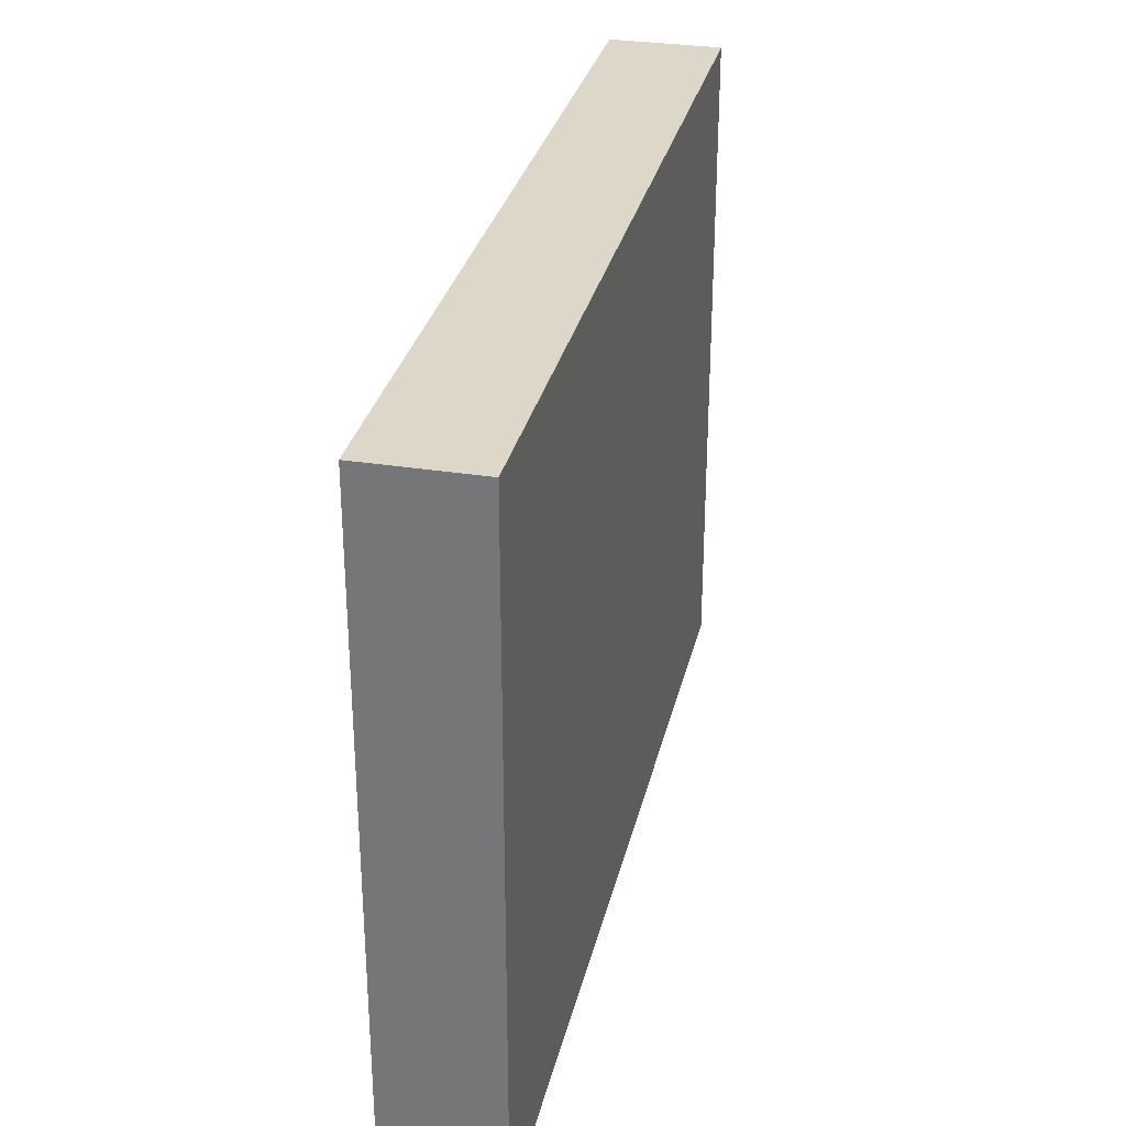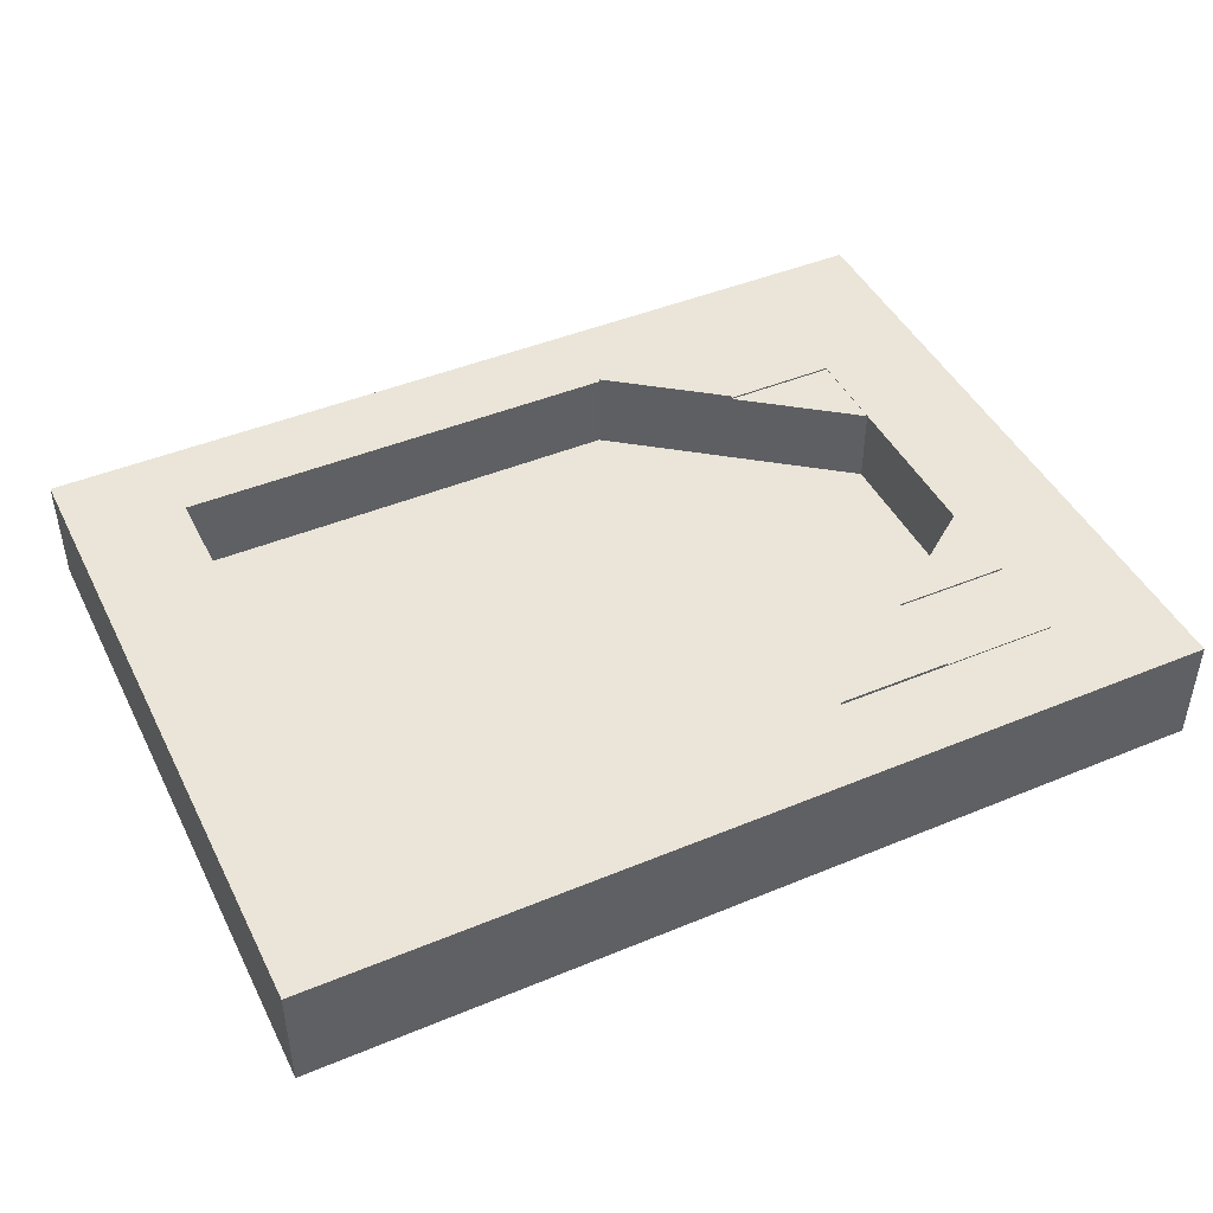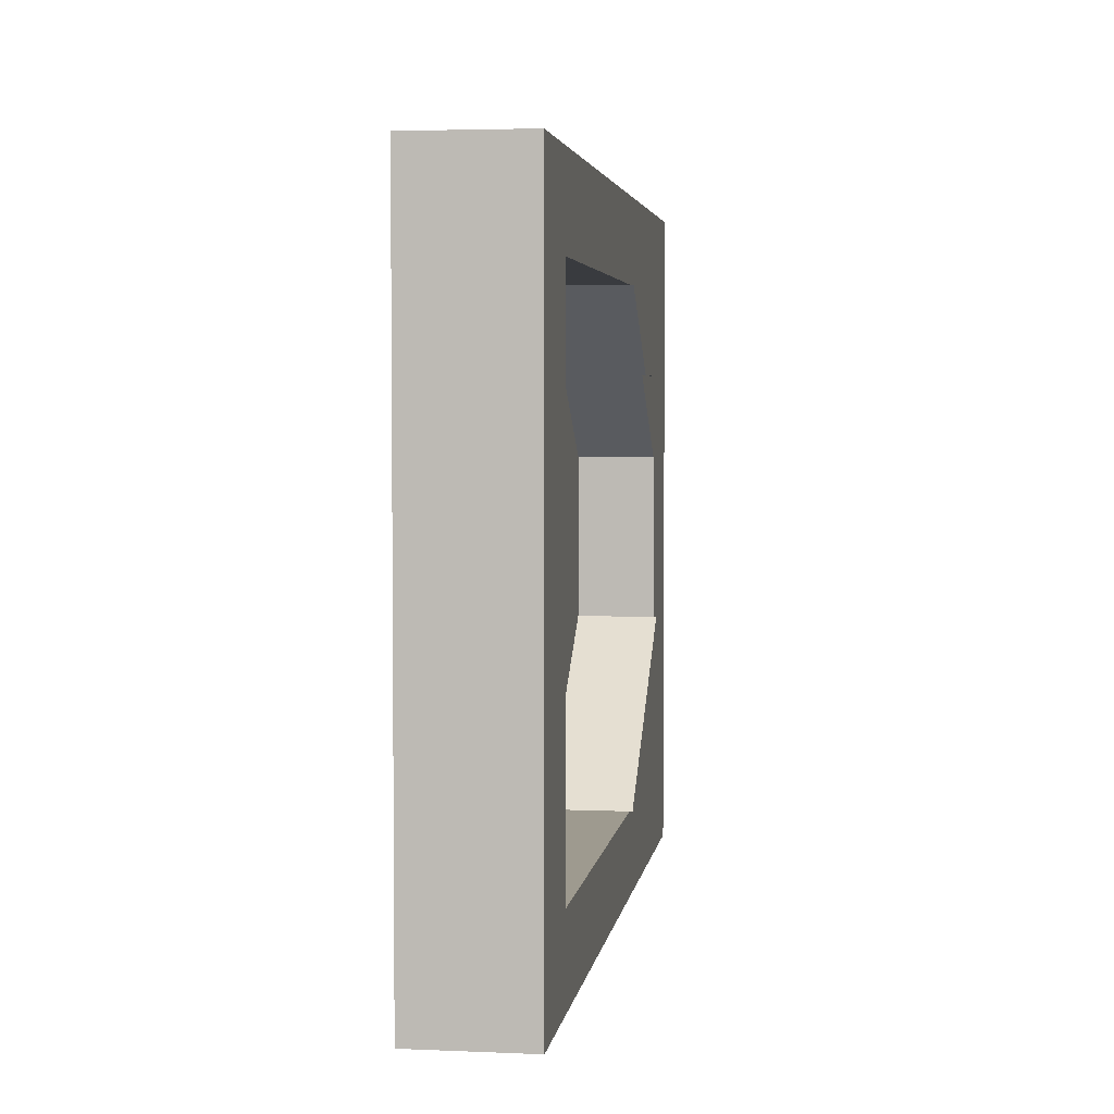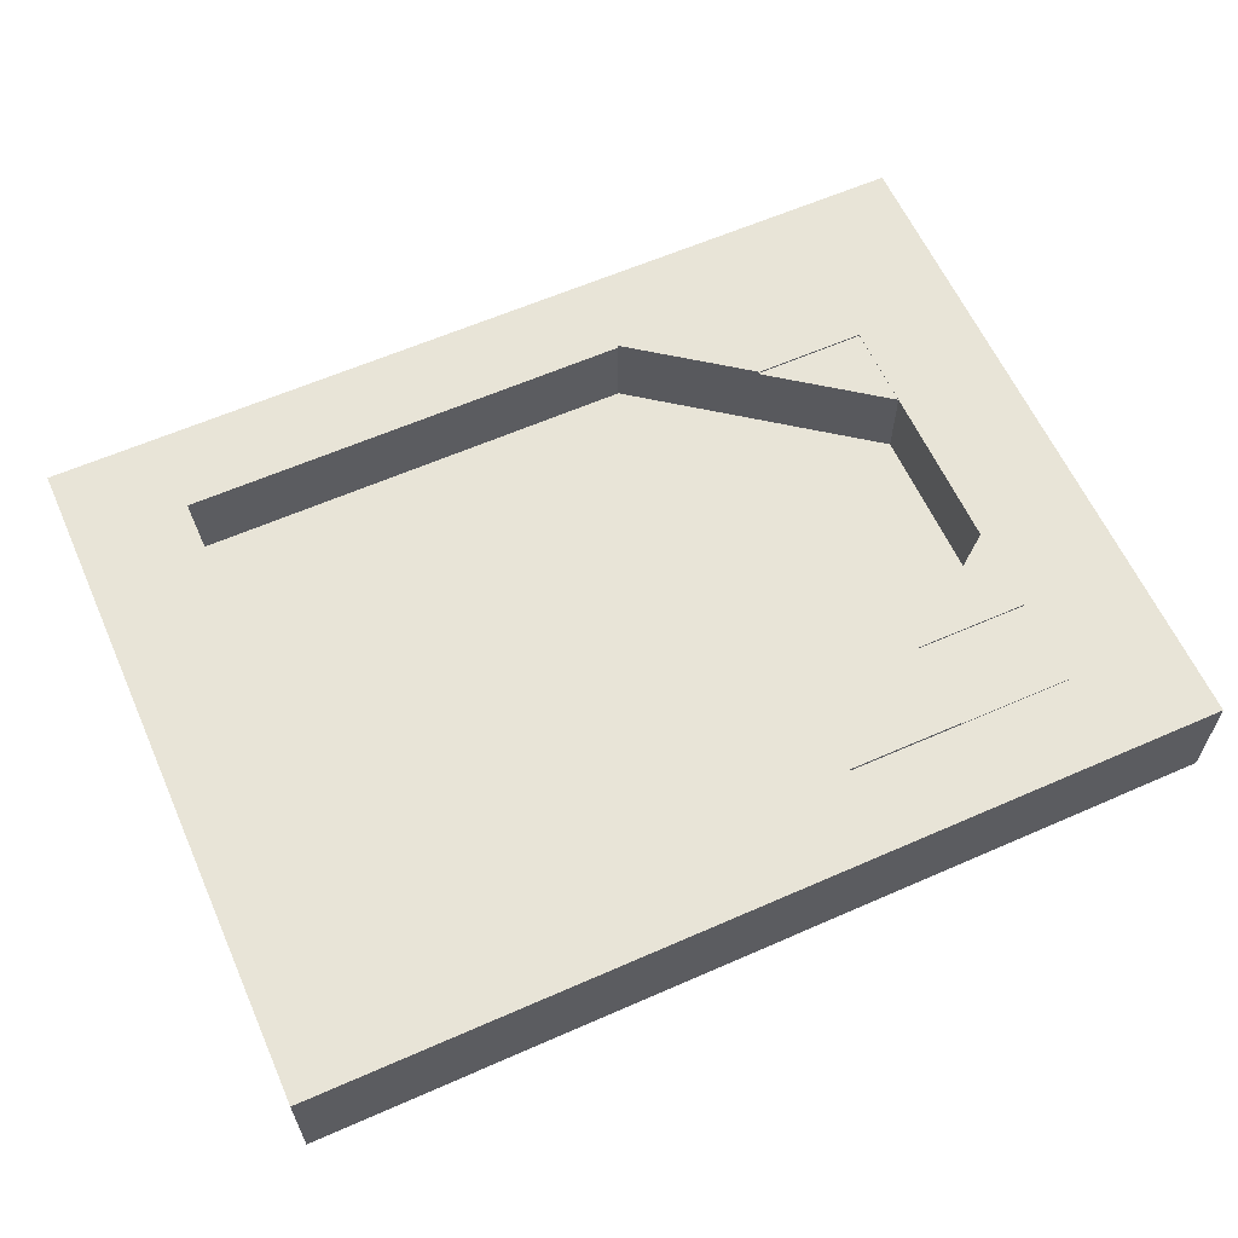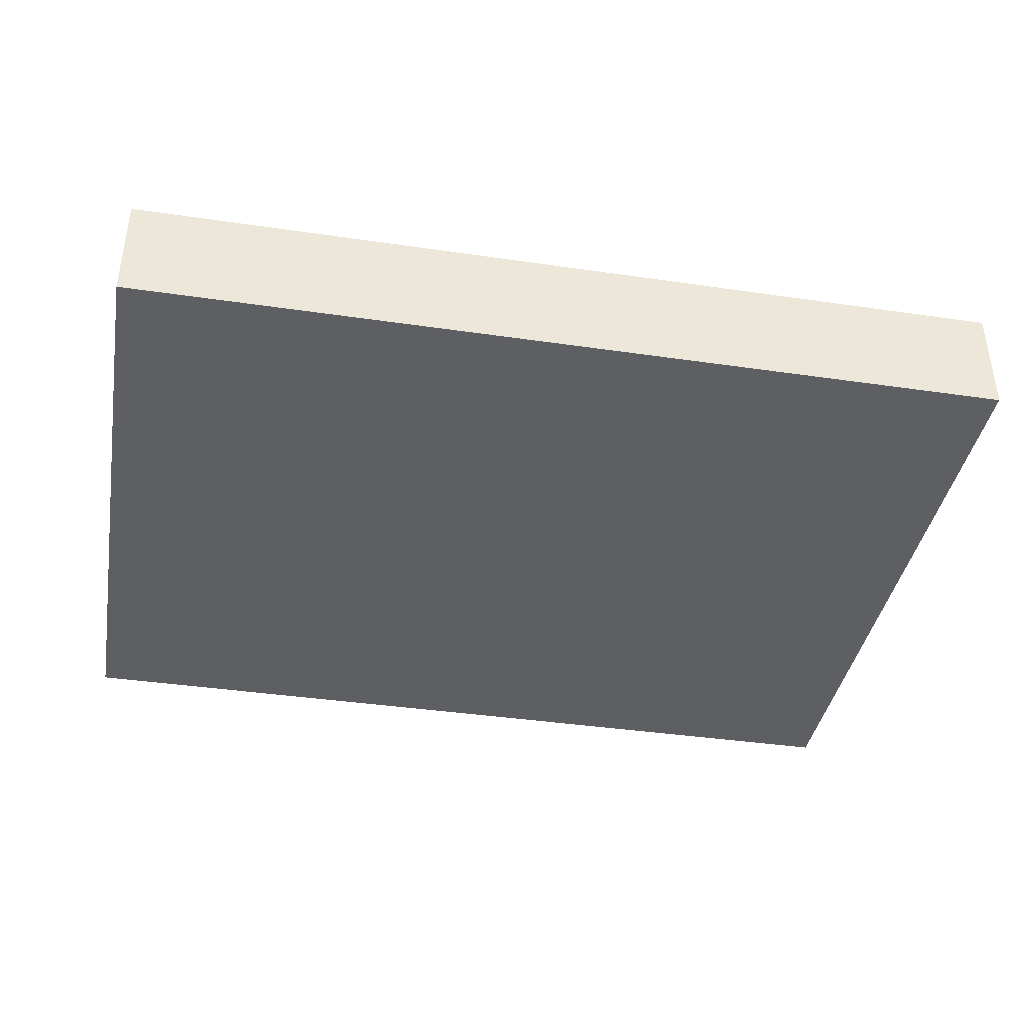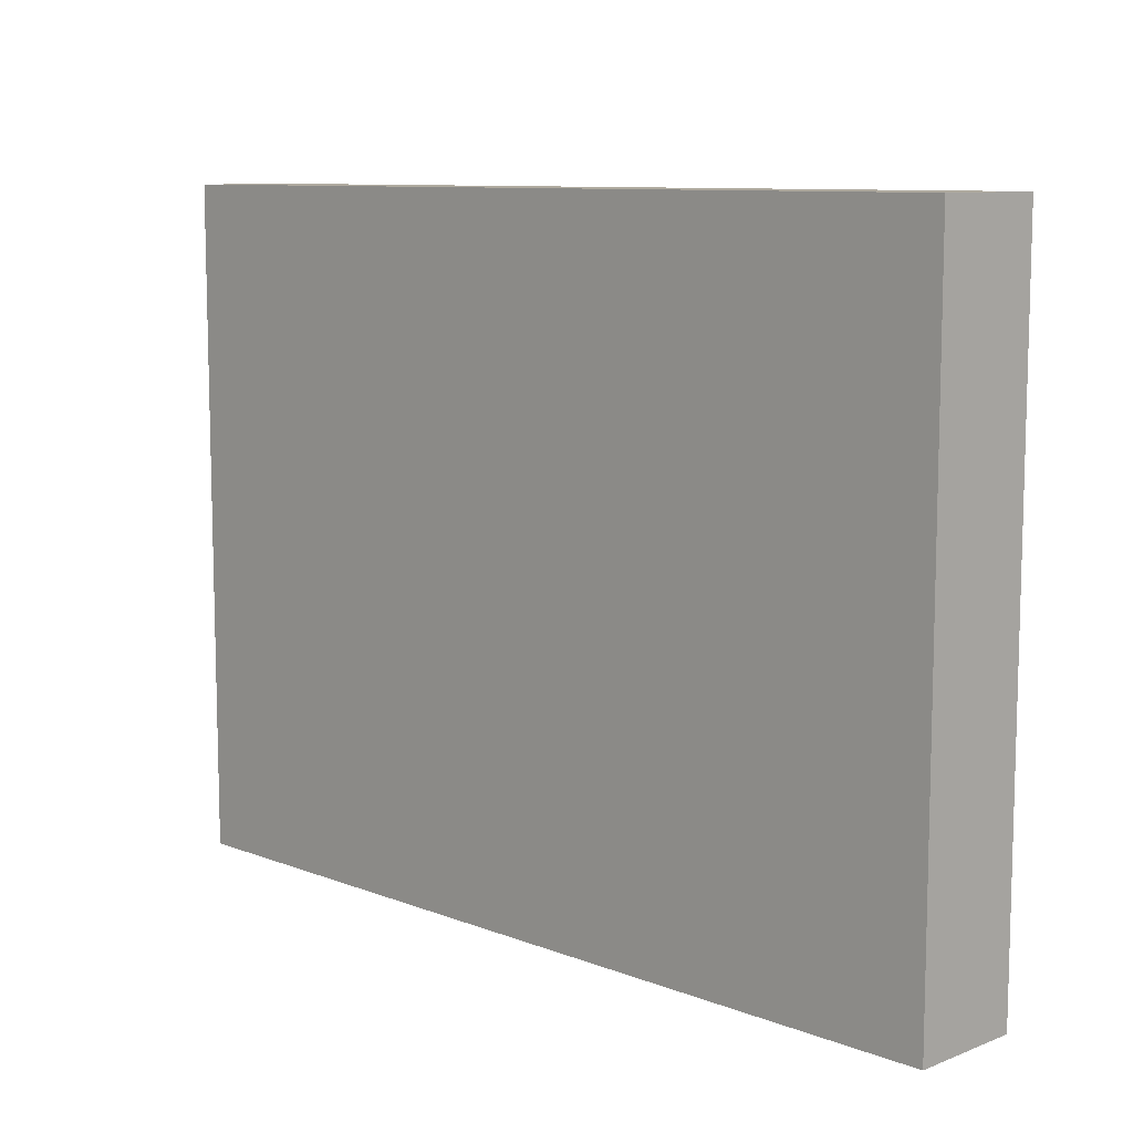
<metadata>
{"format":"obj","ext":"obj","renderer":"f3d","projection":"perspective","resolution":1024,"background":"white","views":[{"elev":30.9,"azim":-77.2,"up":"+Z"},{"elev":45.1,"azim":154.4,"up":"+Y"},{"elev":3.7,"azim":98.1,"up":"+Z"},{"elev":61.3,"azim":155.9,"up":"+Y"},{"elev":-39.5,"azim":-10.3,"up":"+Y"},{"elev":9.5,"azim":45.0,"up":"+Z"}]}
</metadata>
<code>
v 4 0.1554 3
v -4 0.1554 3
v -4 0.1554 -3
v -3 1.155 2.25
v -4 1.155 2.25
v -4 1.155 3
v 4 1.155 0
v 4 1.155 0.75
v -1 1.155 3
v 0 1.155 3
v -4 1.155 0.75
v 4 0.1554 -3
v 0 1.155 -3
v 1 1.155 2.25
v 0 1.155 2.25
v -4 1.155 -0.75
v -4 1.155 0
v -3 1.155 0
v -2 1.155 2.25
v -2 1.155 3
v -4 1.155 1.5
v -3 1.155 1.5
v 2 1.155 2.25
v 2 1.155 3
v 3 1.155 3
v -4 1.155 -2.25
v -4 1.155 -1.5
v -3 1.155 -1.5
v -3 1.155 3
v 1 1.155 3
v -3 0.4442 0
v -3 0.4442 -0.75
v -3 0.4442 2.25
v -3 0.4442 1.5
v -3 1.155 0.75
v -3 0.4442 0.75
v 2 1.155 -2.25
v 2 0.4442 -2.25
v 3 0.4442 -2.25
v -1 1.155 -2.25
v -1 0.4442 -2.25
v 0 0.4442 -2.25
v -3 1.155 -0.75
v -1 1.155 2.25
v -3 0.4442 -1.5
v -3 0.4442 -2.25
v 3 1.155 -0.75
v 3 0.4442 -0.75
v 3 0.4442 0
v 3 1.155 1.5
v 3 0.4442 1.5
v 3 0.4442 2.25
v 0 0.4442 2.25
v -1 0.4442 2.25
v 1 0.4442 2.25
v 0 1.155 -2.25
v 1 0.4442 -2.25
v -3 1.155 -2.25
v -2 0.4442 -2.25
v 4 1.155 2.25
v 3 1.155 2.25
v 2 0.4442 2.25
v 3 1.155 0.75
v 3 1.155 0
v 3 0.4442 0.75
v 3 1.155 -2.25
v 3 0.4442 -1.5
v 3 1.155 -1.5
v 4 1.155 -0.75
v -2 0.4442 2.25
v 4 1.155 -2.25
v 4 1.155 -3
v 3 1.155 -3
v 2 1.155 -3
v -2 1.155 -2.25
v 1 1.155 -3
v 1 1.155 -2.25
v -1 1.155 -3
v -2 1.155 -3
v -3 1.155 -3
v -4 1.155 -3
v 0 0.4442 -0.75
v 0 0.4442 0
v 1 0.4442 0
v -1 0.4442 0.75
v -2 0.4442 0.75
v -2 0.4442 1.5
v 2 0.4442 0.75
v 2 0.4442 1.5
v 1 0.4442 0.75
v 0 0.4442 0.75
v 0 0.4442 1.5
v 2 0.4442 -0.75
v 2 0.4442 0
v 2 0.4442 -1.5
v 0 0.4442 -1.5
v -2 0.4442 -0.75
v -2 0.4442 0
v -1 0.4442 0
v -2 1.182 1.5
v -1 1.182 2.25
v -3 1.166 -1.5
v -3 1.166 -2.25
v 1 0.4442 1.5
v 1 0.4442 -0.75
v 1 0.4442 -1.5
v -1 1.182 -2.25
v -2 1.182 -1.5
v -1 0.4442 1.5
v -2 0.4442 -1.5
v -3 1.182 -0.75
v -3 1.151 0.75
v -2 1.151 1.5
v -1 0.4442 -0.75
v -1 0.4442 -1.5
v -3 1.166 1.5
v -3 1.166 2.25
v -2 1.166 2.25
v -2 1.166 -1.5
v -2 1.166 -2.25
v -2 1.166 1.5
v -3 1.151 1.5
v -2 1.182 -2.25
v -3 1.182 -1.5
v -2 1.182 2.25
v 4 1.155 -1.5
v 4 1.155 1.5
v 4 1.155 3
f 1 2 3
f 4 5 6
f 8 1 7
f 9 2 10
f 3 2 11
f 12 3 13
f 14 15 10
f 16 17 18
f 19 20 9
f 11 21 22
f 23 24 25
f 26 27 28
f 4 29 20
f 22 21 5
f 14 30 24
f 18 31 32
f 4 33 34
f 35 36 31
f 37 38 39
f 40 41 42
f 27 16 43
f 15 44 9
f 28 45 46
f 47 48 49
f 50 51 52
f 15 53 54
f 14 55 53
f 56 42 57
f 58 46 59
f 17 11 35
f 60 61 25
f 50 61 60
f 61 52 62
f 8 63 50
f 7 64 63
f 64 49 65
f 66 39 67
f 22 34 36
f 43 32 45
f 47 64 7
f 68 47 69
f 19 70 33
f 71 66 68
f 72 73 66
f 73 74 37
f 75 59 41
f 74 76 77
f 13 56 77
f 23 62 55
f 77 57 38
f 68 67 48
f 44 54 70
f 78 40 56
f 79 75 40
f 63 65 51
f 80 58 75
f 81 26 58
f 82 83 84
f 85 86 87
f 65 88 89
f 90 91 92
f 48 93 94
f 39 38 95
f 57 42 96
f 97 98 99
f 87 100 101
f 45 102 103
f 104 55 62
f 104 92 53
f 105 84 94
f 106 105 93
f 96 82 105
f 32 31 98
f 41 107 108
f 109 54 53
f 110 108 111
f 85 109 92
f 83 99 85
f 98 86 85
f 36 112 113
f 31 36 86
f 89 62 52
f 49 94 88
f 88 90 104
f 94 84 90
f 84 83 91
f 67 95 93
f 38 57 106
f 114 99 83
f 115 114 82
f 110 97 114
f 41 115 96
f 59 46 103
f 116 117 118
f 103 102 119
f 70 118 117
f 33 117 116
f 59 120 119
f 87 121 118
f 110 119 102
f 34 116 121
f 86 36 87
f 109 87 54
f 115 41 110
f 97 110 32
f 112 122 113
f 34 122 112
f 87 113 122
f 107 123 108
f 108 124 111
f 100 125 101
f 59 123 107
f 54 101 125
f 32 111 124
f 110 108 123
f 70 125 100
f 45 124 108
f 12 1 3
f 29 4 6
f 72 71 12
f 69 12 126
f 29 6 2
f 60 1 127
f 128 1 60
f 12 71 126
f 25 1 128
f 12 69 7
f 7 1 12
f 1 8 127
f 1 25 24
f 20 29 2
f 11 2 21
f 6 5 2
f 9 20 2
f 10 1 30
f 2 1 10
f 1 24 30
f 11 17 16
f 26 3 27
f 26 81 3
f 81 80 3
f 2 5 21
f 73 72 12
f 3 16 27
f 3 11 16
f 74 73 12
f 3 80 79
f 76 74 12
f 3 79 78
f 13 3 78
f 13 76 12
f 30 14 10
f 43 16 18
f 44 19 9
f 35 11 22
f 61 23 25
f 58 26 28
f 19 4 20
f 4 22 5
f 23 14 24
f 43 18 32
f 22 4 34
f 18 35 31
f 66 37 39
f 56 40 42
f 28 27 43
f 10 15 9
f 58 28 46
f 64 47 49
f 61 50 52
f 44 15 54
f 15 14 53
f 77 56 57
f 75 58 59
f 18 17 35
f 128 60 25
f 127 50 60
f 23 61 62
f 127 8 50
f 8 7 63
f 63 64 65
f 68 66 67
f 35 22 36
f 28 43 45
f 69 47 7
f 126 68 69
f 4 19 33
f 126 71 68
f 71 72 66
f 66 73 37
f 40 75 41
f 37 74 77
f 76 13 77
f 14 23 55
f 37 77 38
f 47 68 48
f 19 44 70
f 13 78 56
f 78 79 40
f 50 63 51
f 79 80 75
f 80 81 58
f 105 82 84
f 109 85 87
f 51 65 89
f 104 90 92
f 49 48 94
f 67 39 95
f 106 57 96
f 114 97 99
f 54 87 101
f 46 45 103
f 89 104 62
f 55 104 53
f 93 105 94
f 95 106 93
f 106 96 105
f 97 32 98
f 110 41 108
f 92 109 53
f 32 110 111
f 91 85 92
f 91 83 85
f 99 98 85
f 87 36 113
f 98 31 86
f 51 89 52
f 65 49 88
f 89 88 104
f 88 94 90
f 90 84 91
f 48 67 93
f 95 38 106
f 82 114 83
f 96 115 82
f 115 110 114
f 42 41 96
f 120 59 103
f 121 116 118
f 120 103 119
f 33 70 117
f 34 33 116
f 110 59 119
f 70 87 118
f 45 110 102
f 87 34 121
f 36 34 112
f 34 87 122
f 41 59 107
f 70 54 125
f 45 32 124
f 59 110 123
f 87 70 100
f 110 45 108

</code>
